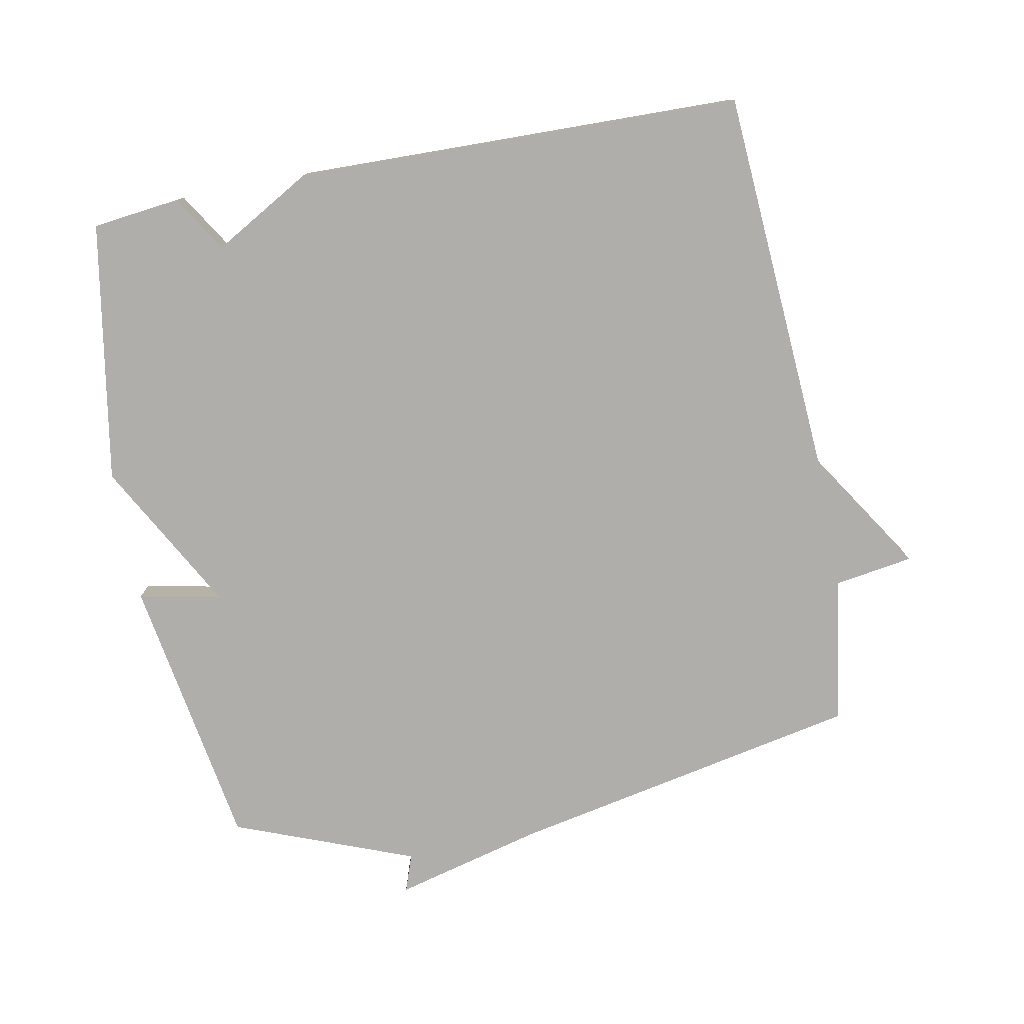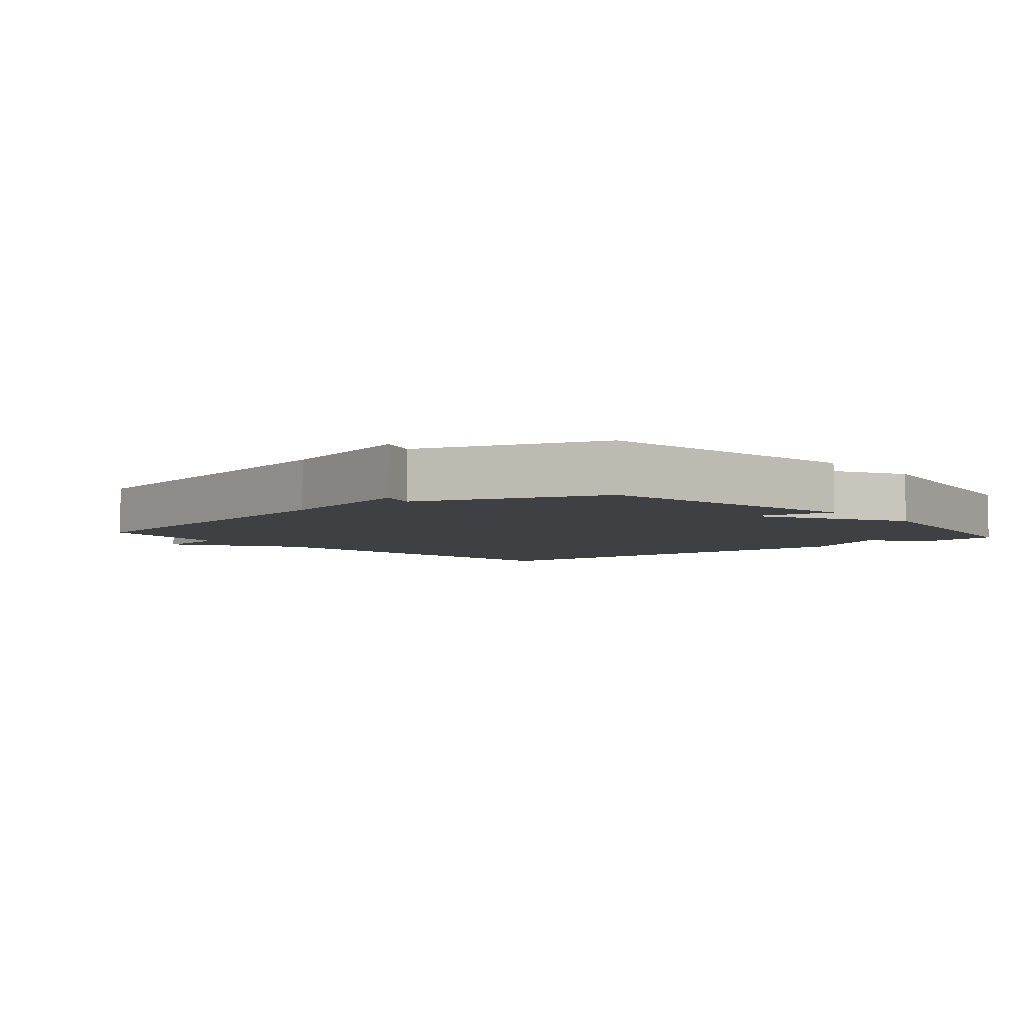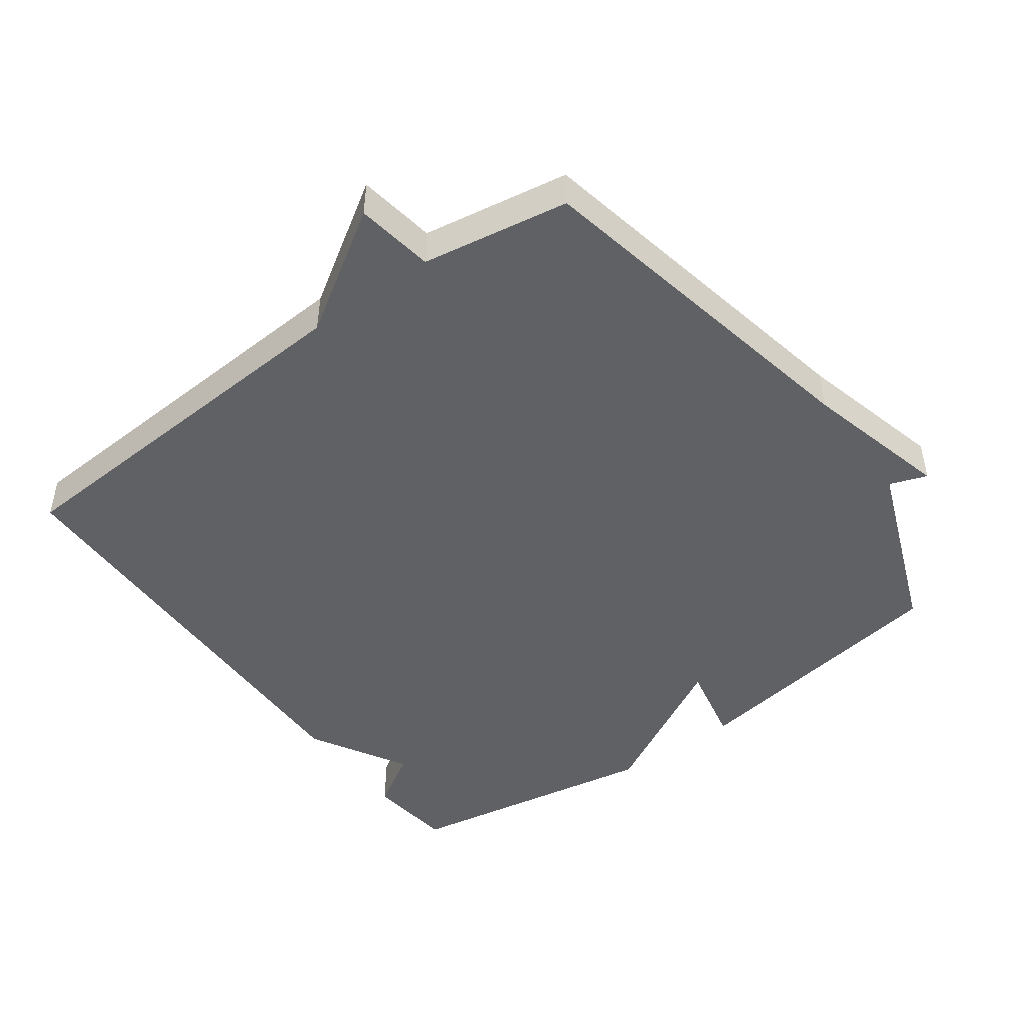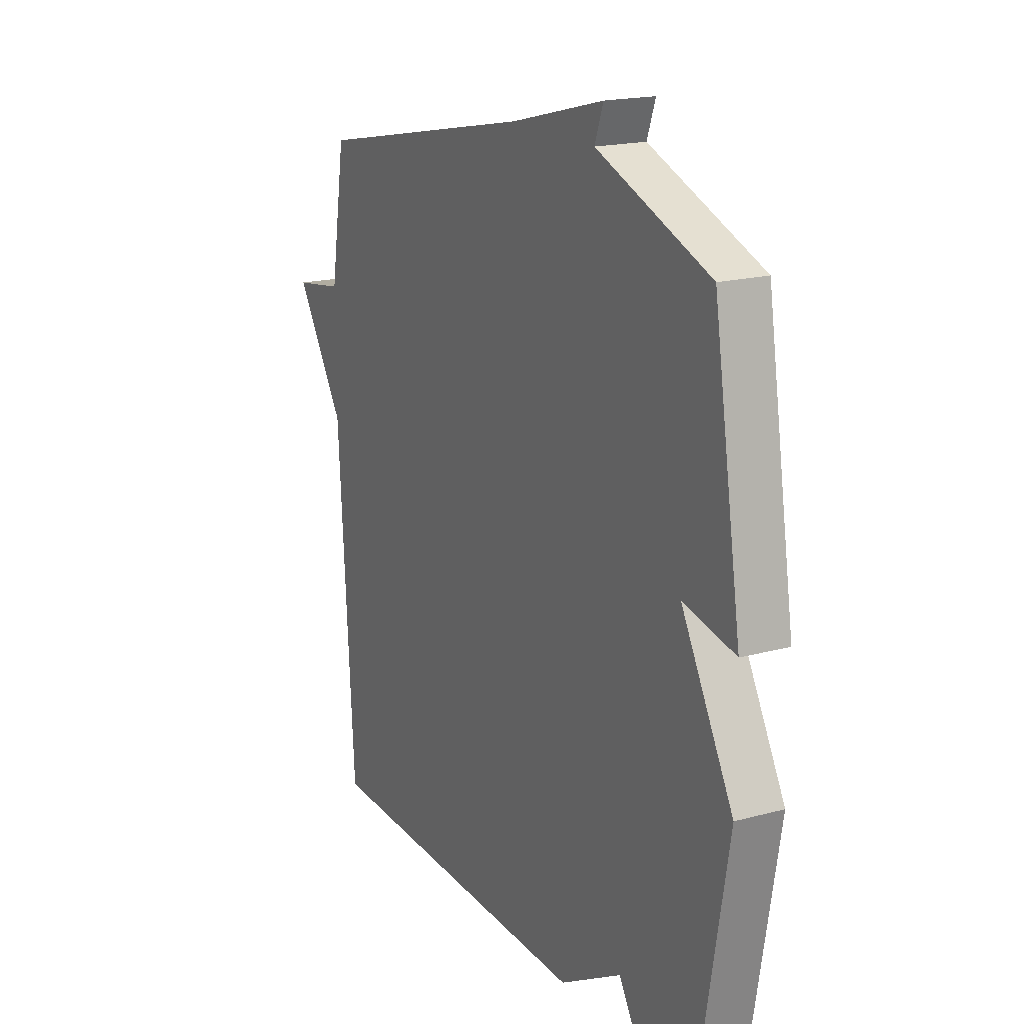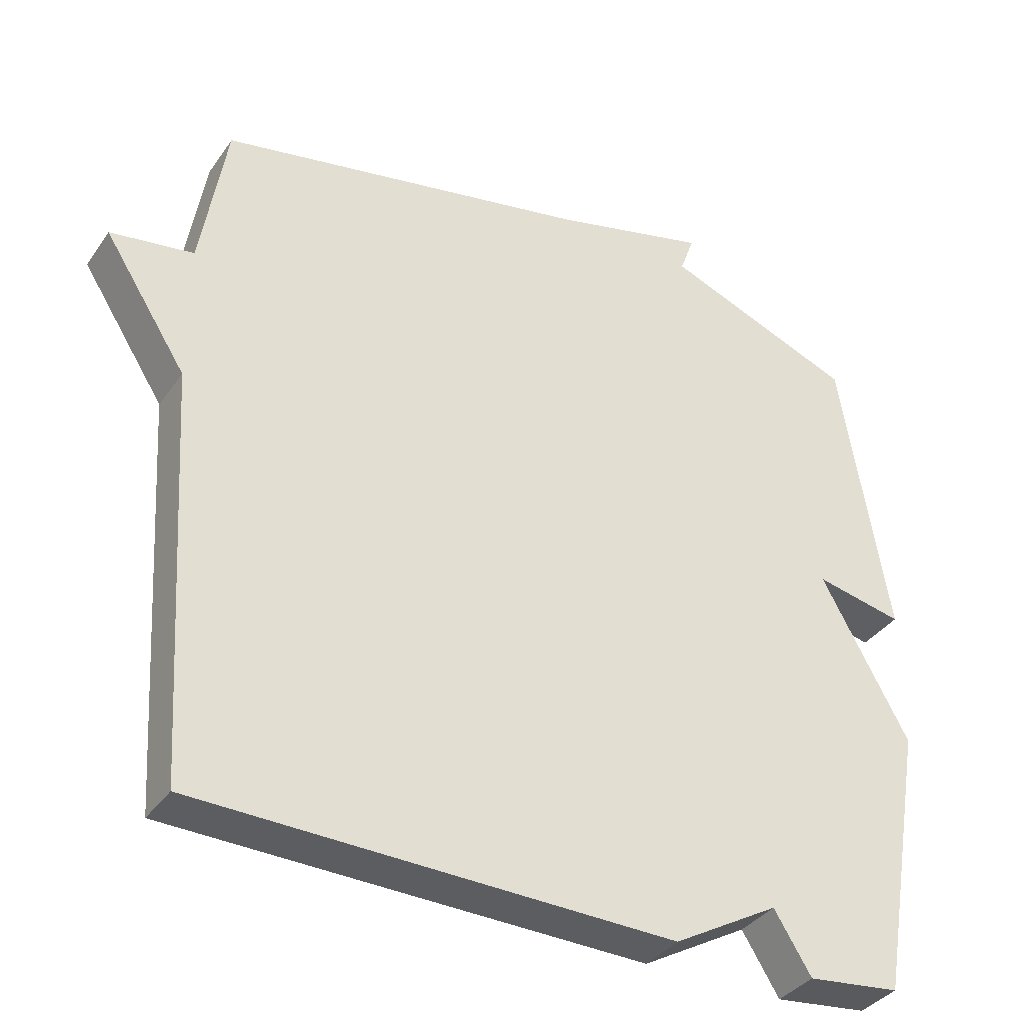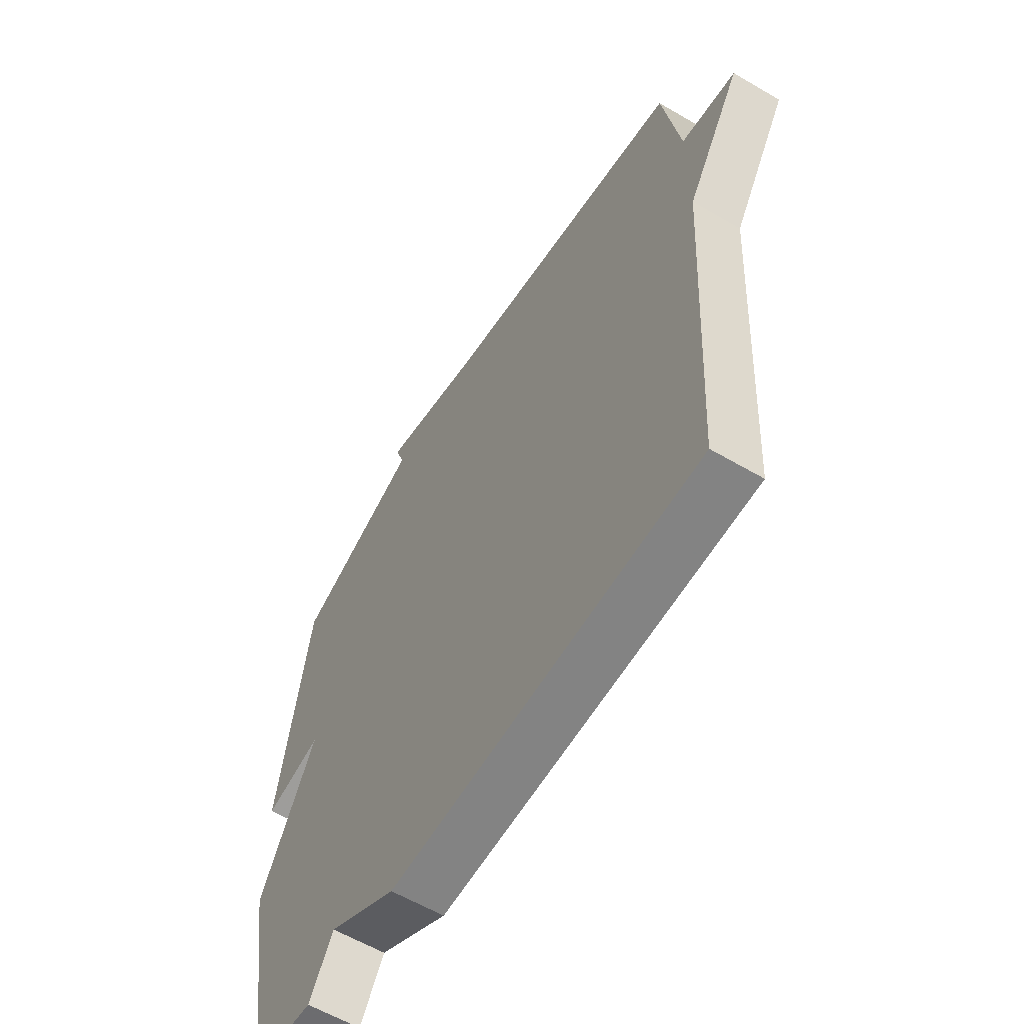
<metadata>
{"format":"obj","ext":"obj","renderer":"f3d","projection":"perspective","resolution":1024,"background":"white","views":[{"elev":-77.8,"azim":-169.0,"up":"+Y"},{"elev":-4.8,"azim":40.6,"up":"+Y"},{"elev":-46.8,"azim":-53.9,"up":"+Y"},{"elev":18.4,"azim":62.4,"up":"+Z"},{"elev":-36.2,"azim":-30.4,"up":"+Z"},{"elev":-59.8,"azim":-121.0,"up":"+Z"}]}
</metadata>
<code>
v -0.5 0.07 -0.5
v -0.536 0.07 0.08
v -0.653 0.07 0.262
v -0.536 0.07 0.28
v -0.5 0.07 0.5
v 0.03 0.07 0.605
v 0.25 0.07 0.661
v 0.23 0.07 0.605
v 0.5 0.07 0.5
v 0.567 0.07 0.088
v 0.443 0.07 0.114
v 0.567 0.07 -0.112
v 0.5 0.07 -0.5
v 0.369 0.07 -0.515
v 0.317 0.07 -0.431
v 0.169 0.07 -0.515
v -0.5 0 -0.5
v -0.536 0 0.08
v -0.653 0 0.262
v -0.536 0 0.28
v -0.5 0 0.5
v 0.03 0 0.605
v 0.25 0 0.661
v 0.23 0 0.605
v 0.5 0 0.5
v 0.567 0 0.088
v 0.443 0 0.114
v 0.567 0 -0.112
v 0.5 0 -0.5
v 0.369 0 -0.515
v 0.317 0 -0.431
v 0.169 0 -0.515
f 15 16 1 2
f 13 14 15
f 12 13 15
f 11 12 15
f 2 3 4
f 15 2 4
f 11 15 4
f 8 9 10 11
f 4 5 6
f 11 4 6
f 8 11 6
f 6 7 8
f 18 17 32 31
f 31 30 29
f 31 29 28
f 31 28 27
f 20 19 18
f 20 18 31
f 20 31 27
f 27 26 25 24
f 22 21 20
f 22 20 27
f 22 27 24
f 24 23 22
f 1 17 18 2
f 2 18 19 3
f 3 19 20 4
f 4 20 21 5
f 5 21 22 6
f 6 22 23 7
f 7 23 24 8
f 8 24 25 9
f 9 25 26 10
f 10 26 27 11
f 11 27 28 12
f 12 28 29 13
f 13 29 30 14
f 14 30 31 15
f 15 31 32 16
f 16 32 17 1

</code>
